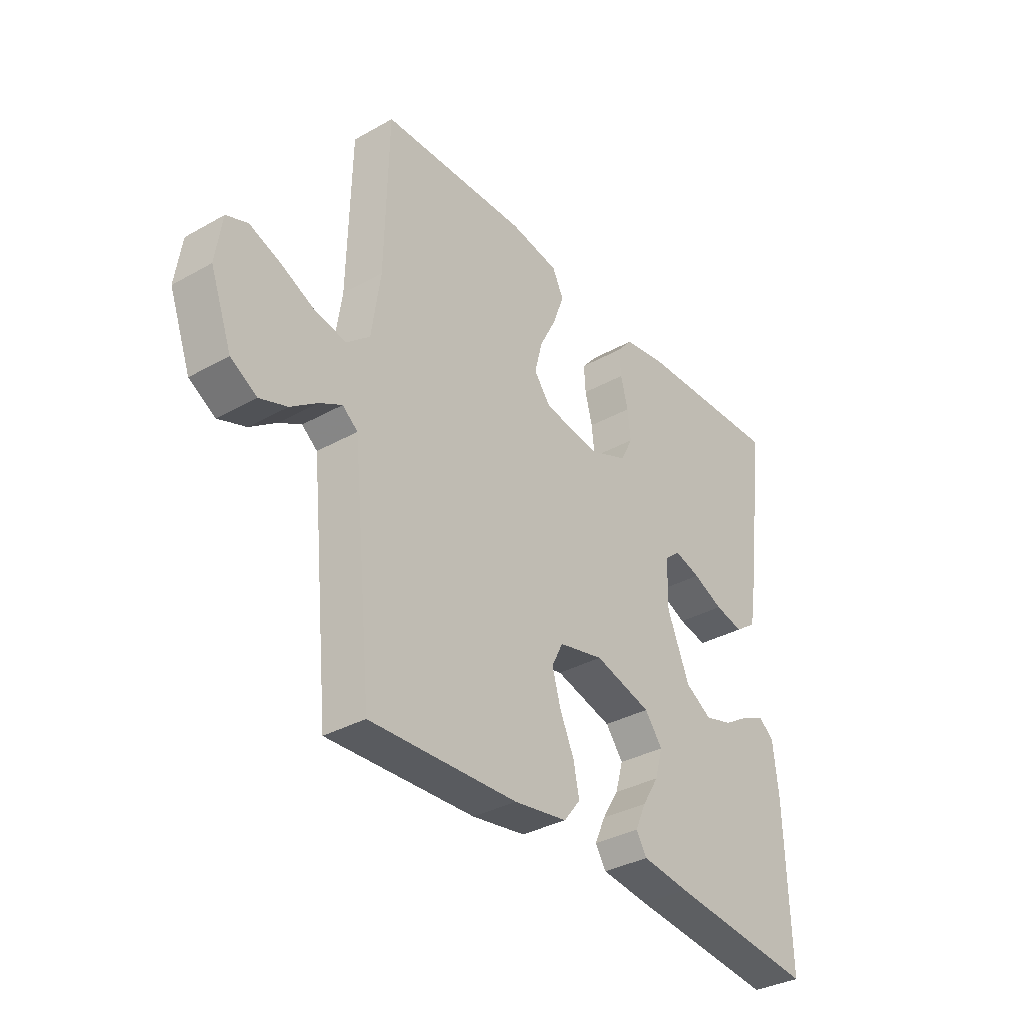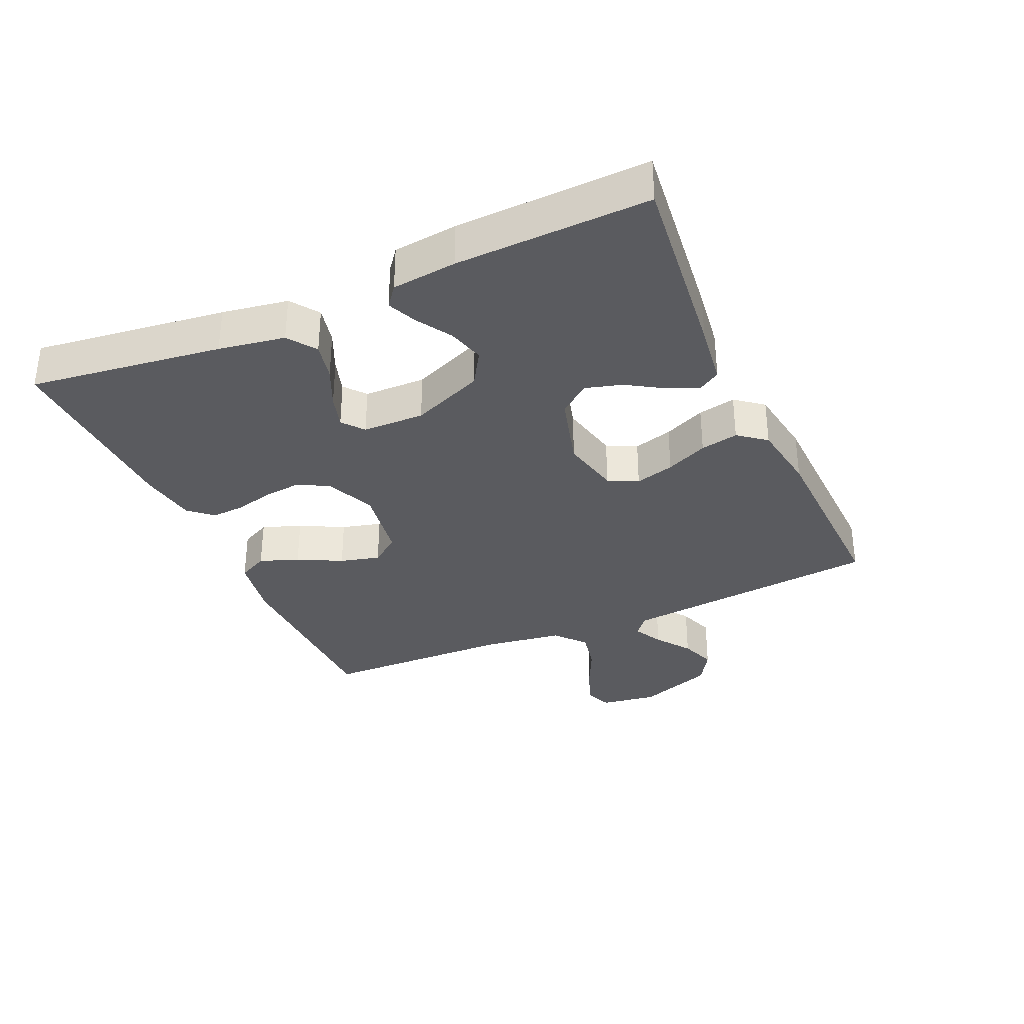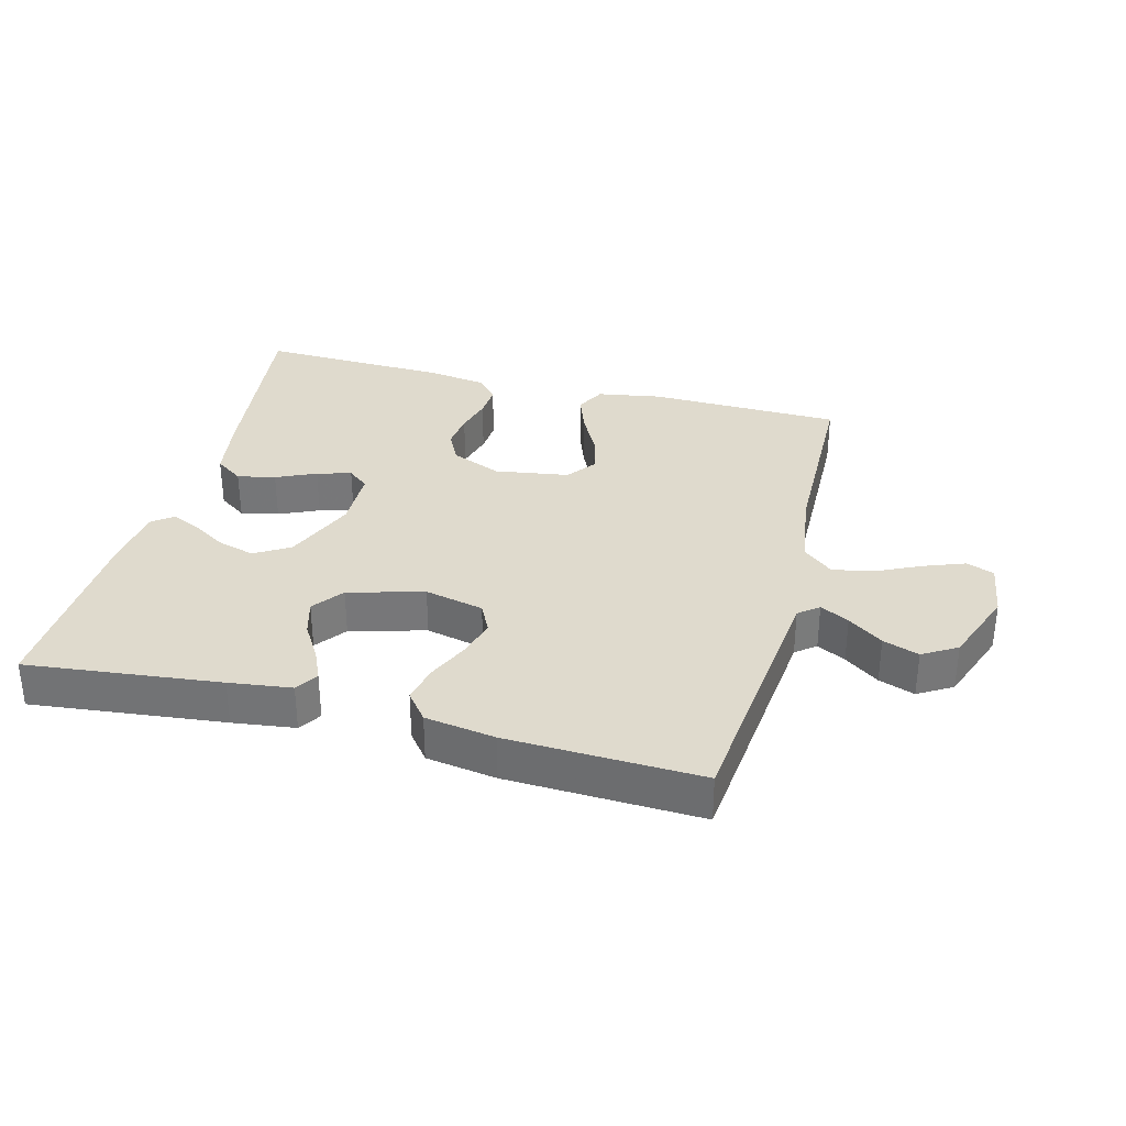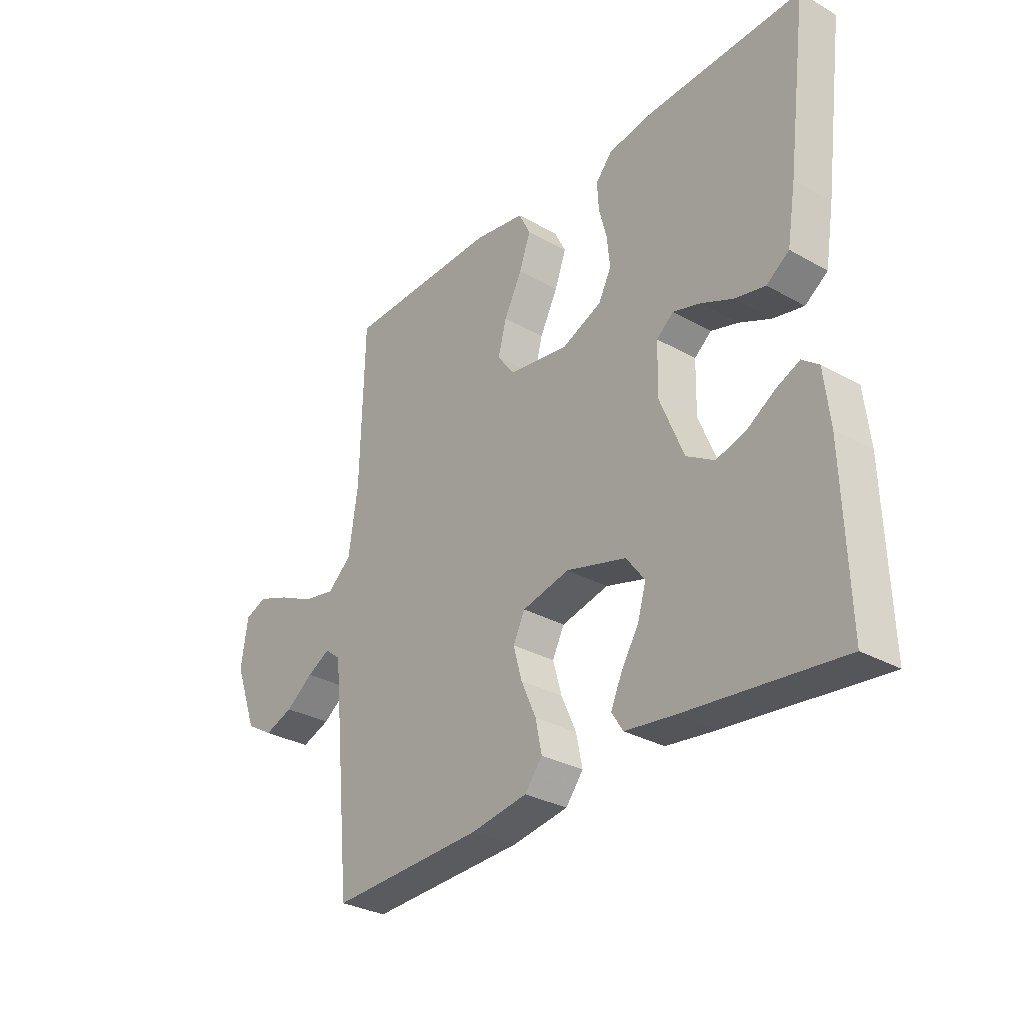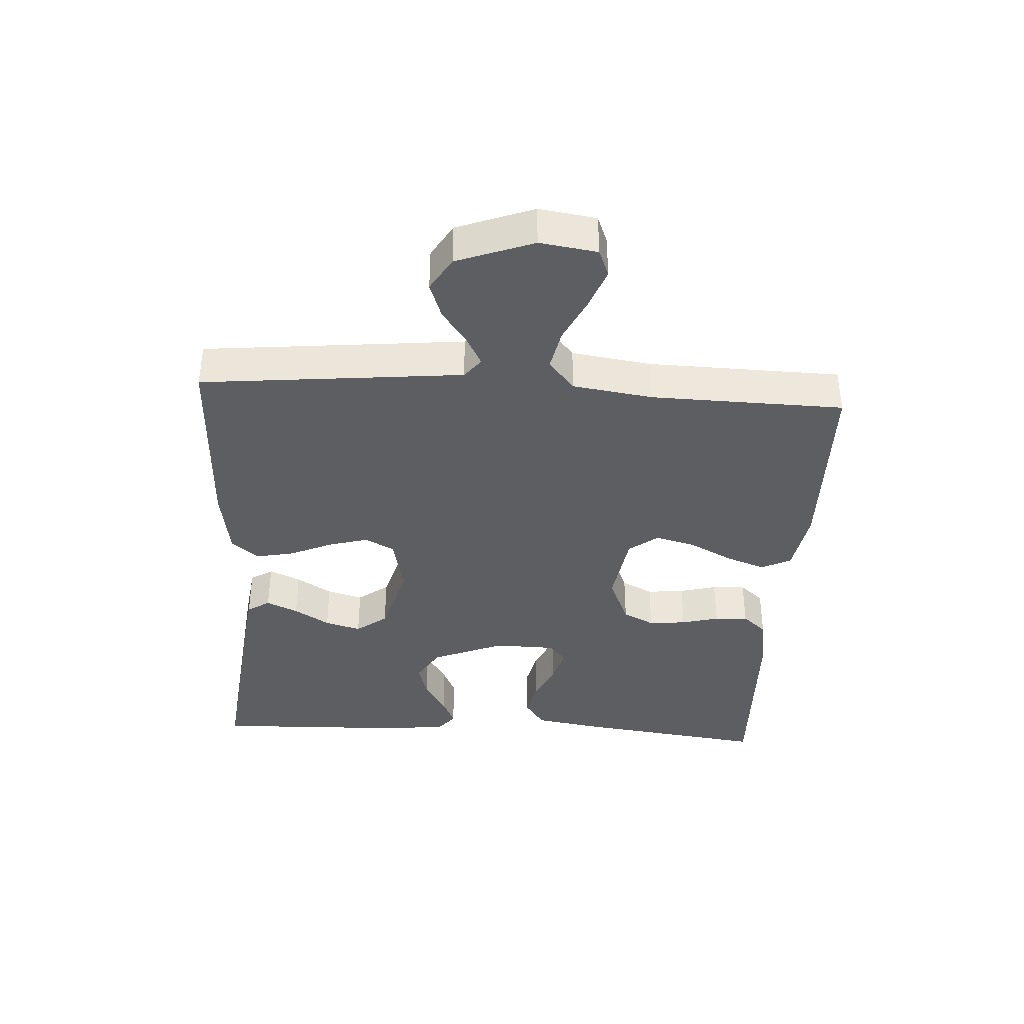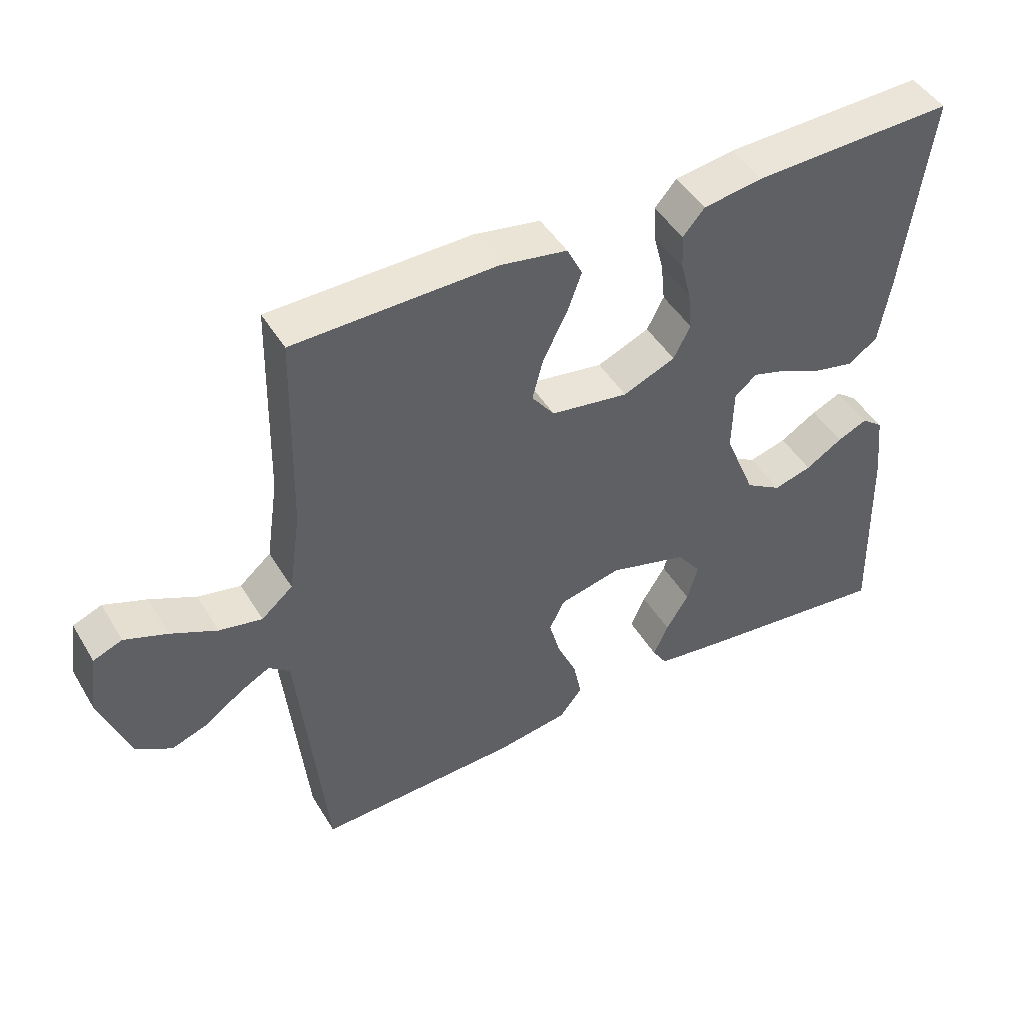
<metadata>
{"format":"obj","ext":"obj","renderer":"f3d","projection":"perspective","resolution":1024,"background":"white","views":[{"elev":-34.5,"azim":-52.9,"up":"+Z"},{"elev":-33.5,"azim":114.0,"up":"+Y"},{"elev":32.9,"azim":-165.2,"up":"+Y"},{"elev":-30.9,"azim":51.1,"up":"+Z"},{"elev":-38.2,"azim":-93.4,"up":"+Y"},{"elev":46.3,"azim":-29.6,"up":"+Z"}]}
</metadata>
<code>
v -0.5 0.07 0.5
v -0.2 0.07 0.506
v -0.1 0.07 0.489
v -0.077 0.07 0.443
v -0.099 0.07 0.382
v -0.134 0.07 0.314
v -0.15 0.07 0.252
v -0.116 0.07 0.207
v 0 0.07 0.189
v 0.078 0.07 0.222
v 0.103 0.07 0.271
v 0.097 0.07 0.329
v 0.082 0.07 0.387
v 0.079 0.07 0.439
v 0.111 0.07 0.476
v 0.2 0.07 0.49
v 0.5 0.07 0.5
v 0.461 0.07 0.2
v 0.444 0.07 0.097
v 0.4 0.07 0.066
v 0.341 0.07 0.079
v 0.279 0.07 0.107
v 0.226 0.07 0.123
v 0.193 0.07 0.096
v 0.191 0.07 0
v 0.237 0.07 -0.112
v 0.291 0.07 -0.145
v 0.348 0.07 -0.129
v 0.403 0.07 -0.095
v 0.448 0.07 -0.075
v 0.48 0.07 -0.1
v 0.491 0.07 -0.2
v 0.5 0.07 -0.5
v 0.2 0.07 -0.466
v 0.103 0.07 -0.453
v 0.081 0.07 -0.418
v 0.103 0.07 -0.369
v 0.137 0.07 -0.314
v 0.153 0.07 -0.258
v 0.117 0.07 -0.21
v 0 0.07 -0.177
v -0.092 0.07 -0.198
v -0.115 0.07 -0.244
v -0.098 0.07 -0.305
v -0.069 0.07 -0.37
v -0.057 0.07 -0.429
v -0.091 0.07 -0.472
v -0.2 0.07 -0.489
v -0.5 0.07 -0.5
v -0.53 0.07 -0.2
v -0.541 0.07 -0.093
v -0.572 0.07 -0.068
v -0.617 0.07 -0.092
v -0.671 0.07 -0.131
v -0.727 0.07 -0.151
v -0.78 0.07 -0.119
v -0.824 0.07 0
v -0.811 0.07 0.089
v -0.768 0.07 0.106
v -0.705 0.07 0.082
v -0.636 0.07 0.049
v -0.572 0.07 0.036
v -0.525 0.07 0.076
v -0.507 0.07 0.2
v -0.5 0 0.5
v -0.2 0 0.506
v -0.1 0 0.489
v -0.077 0 0.443
v -0.099 0 0.382
v -0.134 0 0.314
v -0.15 0 0.252
v -0.116 0 0.207
v 0 0 0.189
v 0.078 0 0.222
v 0.103 0 0.271
v 0.097 0 0.329
v 0.082 0 0.387
v 0.079 0 0.439
v 0.111 0 0.476
v 0.2 0 0.49
v 0.5 0 0.5
v 0.461 0 0.2
v 0.444 0 0.097
v 0.4 0 0.066
v 0.341 0 0.079
v 0.279 0 0.107
v 0.226 0 0.123
v 0.193 0 0.096
v 0.191 0 0
v 0.237 0 -0.112
v 0.291 0 -0.145
v 0.348 0 -0.129
v 0.403 0 -0.095
v 0.448 0 -0.075
v 0.48 0 -0.1
v 0.491 0 -0.2
v 0.5 0 -0.5
v 0.2 0 -0.466
v 0.103 0 -0.453
v 0.081 0 -0.418
v 0.103 0 -0.369
v 0.137 0 -0.314
v 0.153 0 -0.258
v 0.117 0 -0.21
v 0 0 -0.177
v -0.092 0 -0.198
v -0.115 0 -0.244
v -0.098 0 -0.305
v -0.069 0 -0.37
v -0.057 0 -0.429
v -0.091 0 -0.472
v -0.2 0 -0.489
v -0.5 0 -0.5
v -0.53 0 -0.2
v -0.541 0 -0.093
v -0.572 0 -0.068
v -0.617 0 -0.092
v -0.671 0 -0.131
v -0.727 0 -0.151
v -0.78 0 -0.119
v -0.824 0 0
v -0.811 0 0.089
v -0.768 0 0.106
v -0.705 0 0.082
v -0.636 0 0.049
v -0.572 0 0.036
v -0.525 0 0.076
v -0.507 0 0.2
f 59 60 61
f 58 59 61
f 57 58 61
f 56 57 61
f 55 56 61
f 54 55 61
f 53 54 61
f 52 53 61 62
f 51 52 62 63
f 48 49 50
f 47 48 50
f 46 47 50
f 45 46 50
f 44 45 50
f 51 63 64
f 50 51 64
f 44 50 64
f 43 44 64
f 36 37 38
f 35 36 38
f 34 35 38
f 33 34 38
f 32 33 38
f 31 32 38
f 30 31 38
f 29 30 38
f 28 29 38
f 27 28 38 39
f 26 27 39 40
f 20 21 22
f 19 20 22
f 18 19 22
f 17 18 22
f 16 17 22
f 15 16 22
f 14 15 22
f 13 14 22
f 12 13 22
f 11 12 22 23
f 10 11 23 24
f 4 5 6
f 3 4 6
f 2 3 6
f 1 2 6
f 64 1 6
f 64 6 7
f 64 7 8
f 43 64 8
f 42 43 8
f 41 42 8 9
f 41 9 10
f 40 41 10
f 26 40 10
f 25 26 10
f 10 24 25
f 125 124 123
f 125 123 122
f 125 122 121
f 125 121 120
f 125 120 119
f 125 119 118
f 125 118 117
f 126 125 117 116
f 127 126 116 115
f 114 113 112
f 114 112 111
f 114 111 110
f 114 110 109
f 114 109 108
f 128 127 115
f 128 115 114
f 128 114 108
f 128 108 107
f 102 101 100
f 102 100 99
f 102 99 98
f 102 98 97
f 102 97 96
f 102 96 95
f 102 95 94
f 102 94 93
f 102 93 92
f 103 102 92 91
f 104 103 91 90
f 86 85 84
f 86 84 83
f 86 83 82
f 86 82 81
f 86 81 80
f 86 80 79
f 86 79 78
f 86 78 77
f 86 77 76
f 87 86 76 75
f 88 87 75 74
f 70 69 68
f 70 68 67
f 70 67 66
f 70 66 65
f 70 65 128
f 71 70 128
f 72 71 128
f 72 128 107
f 72 107 106
f 73 72 106 105
f 74 73 105
f 74 105 104
f 74 104 90
f 74 90 89
f 89 88 74
f 1 65 66 2
f 2 66 67 3
f 3 67 68 4
f 4 68 69 5
f 5 69 70 6
f 6 70 71 7
f 7 71 72 8
f 8 72 73 9
f 9 73 74 10
f 10 74 75 11
f 11 75 76 12
f 12 76 77 13
f 13 77 78 14
f 14 78 79 15
f 15 79 80 16
f 16 80 81 17
f 17 81 82 18
f 18 82 83 19
f 19 83 84 20
f 20 84 85 21
f 21 85 86 22
f 22 86 87 23
f 23 87 88 24
f 24 88 89 25
f 25 89 90 26
f 26 90 91 27
f 27 91 92 28
f 28 92 93 29
f 29 93 94 30
f 30 94 95 31
f 31 95 96 32
f 32 96 97 33
f 33 97 98 34
f 34 98 99 35
f 35 99 100 36
f 36 100 101 37
f 37 101 102 38
f 38 102 103 39
f 39 103 104 40
f 40 104 105 41
f 41 105 106 42
f 42 106 107 43
f 43 107 108 44
f 44 108 109 45
f 45 109 110 46
f 46 110 111 47
f 47 111 112 48
f 48 112 113 49
f 49 113 114 50
f 50 114 115 51
f 51 115 116 52
f 52 116 117 53
f 53 117 118 54
f 54 118 119 55
f 55 119 120 56
f 56 120 121 57
f 57 121 122 58
f 58 122 123 59
f 59 123 124 60
f 60 124 125 61
f 61 125 126 62
f 62 126 127 63
f 63 127 128 64
f 64 128 65 1

</code>
